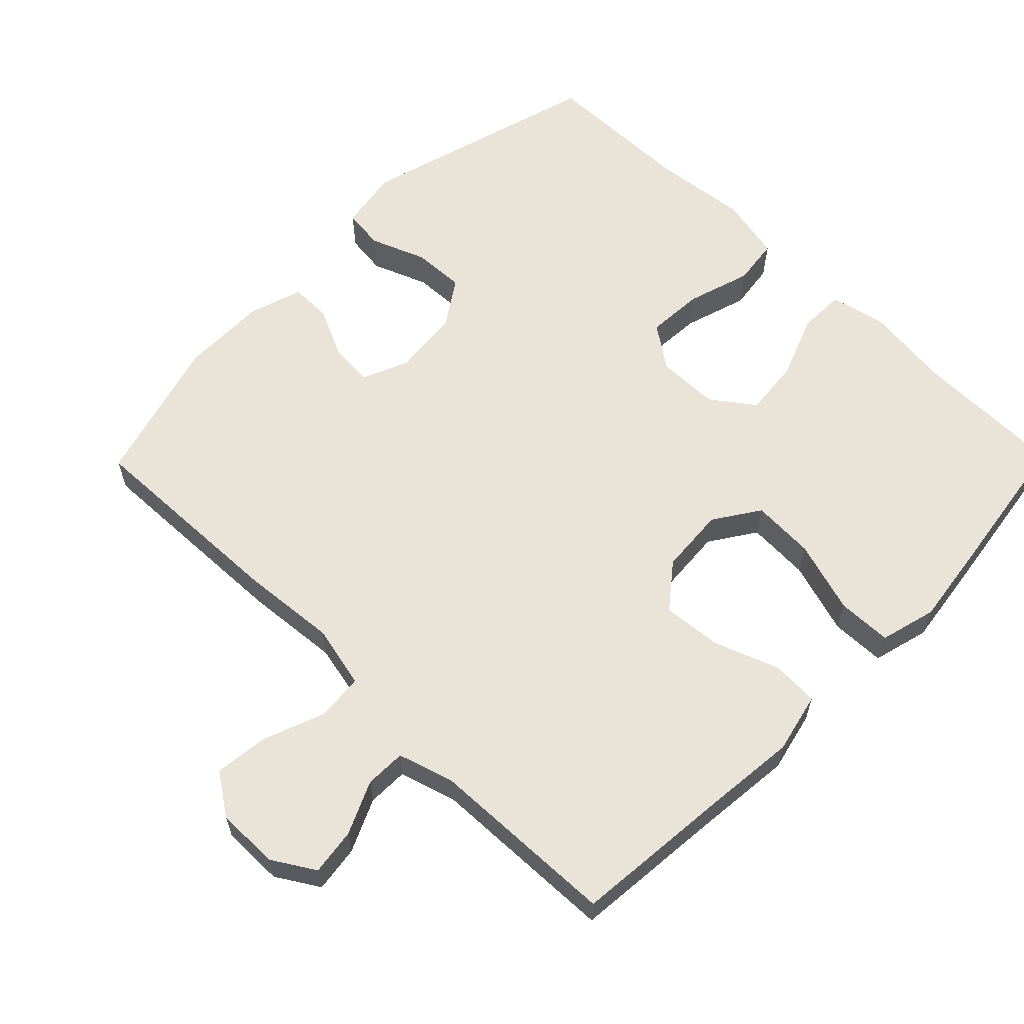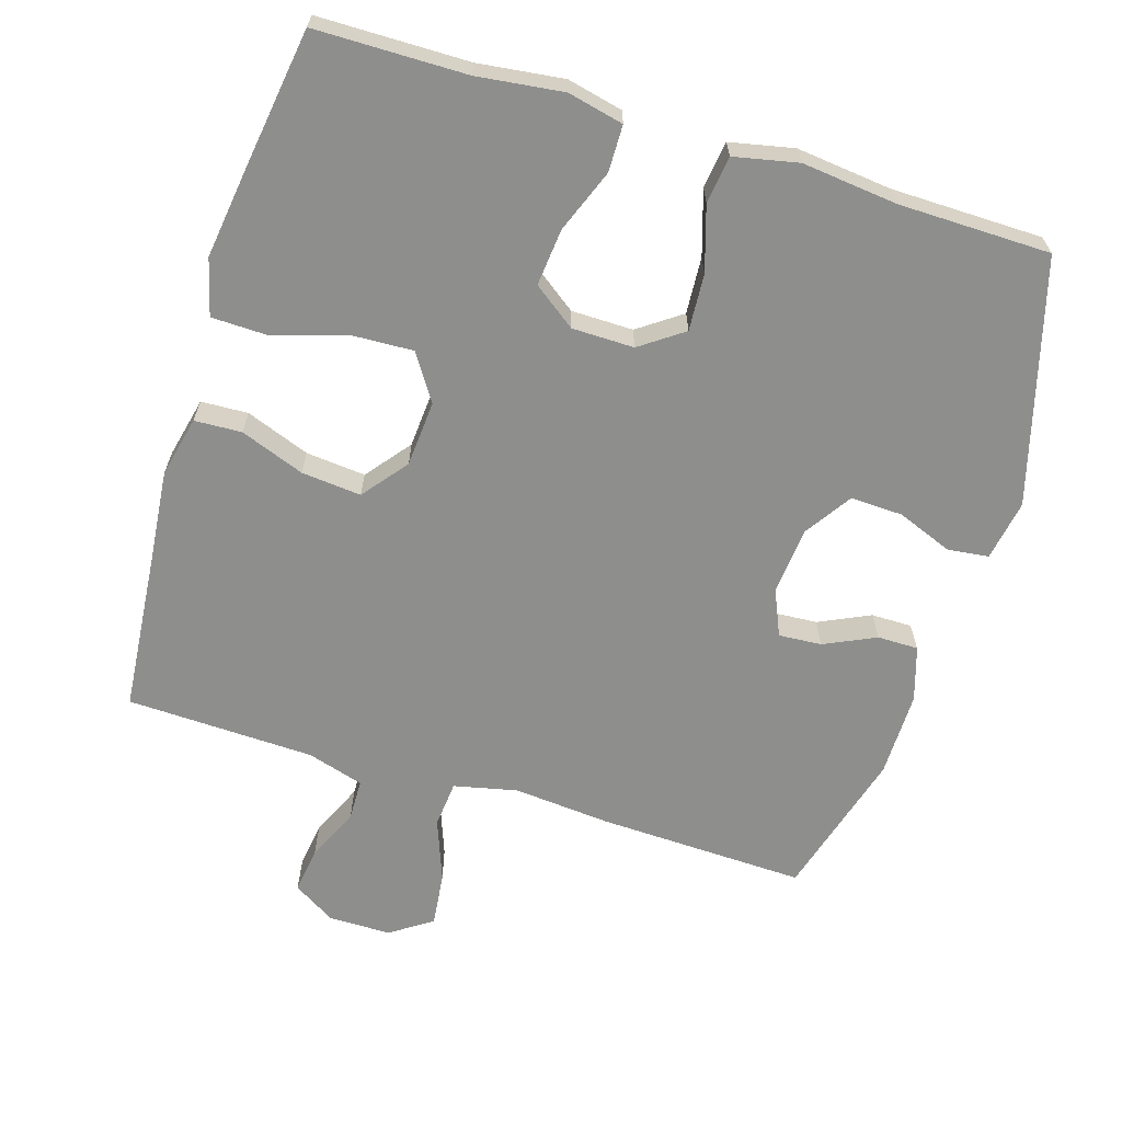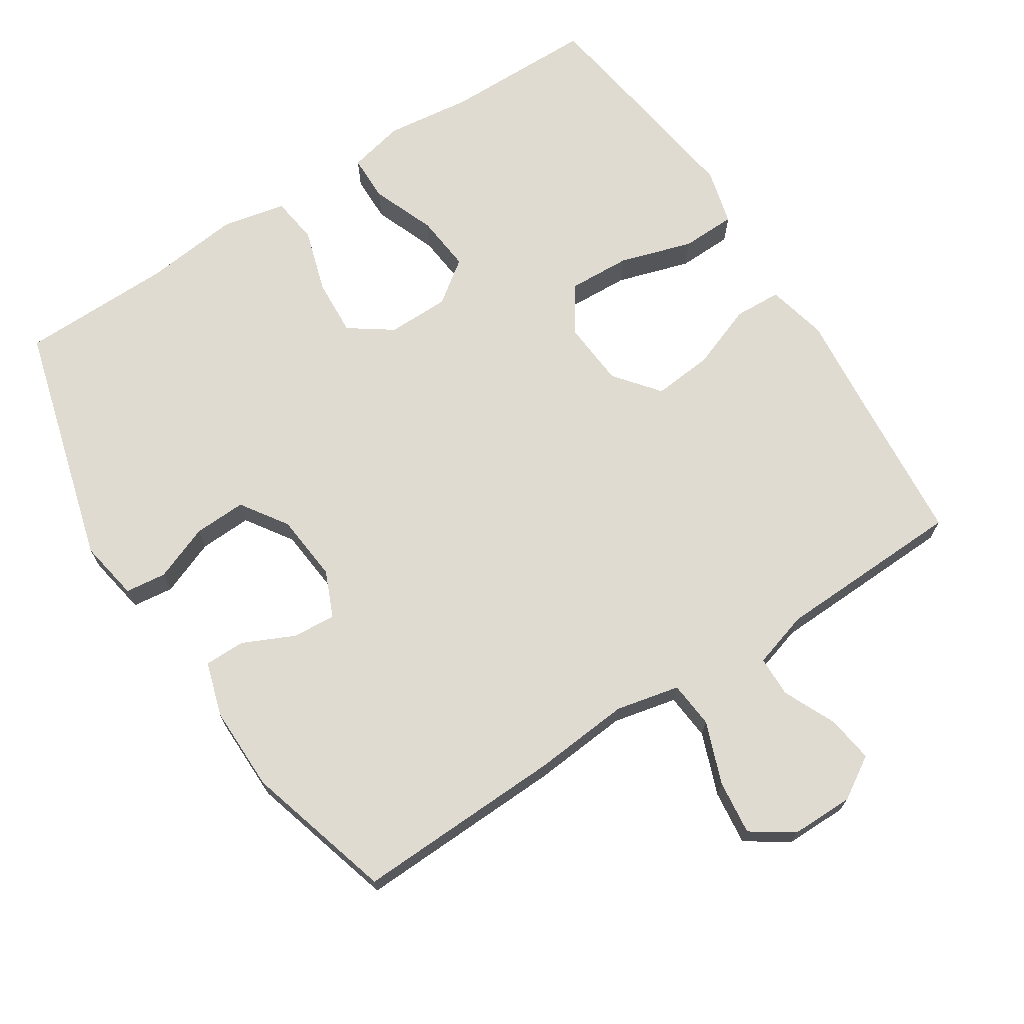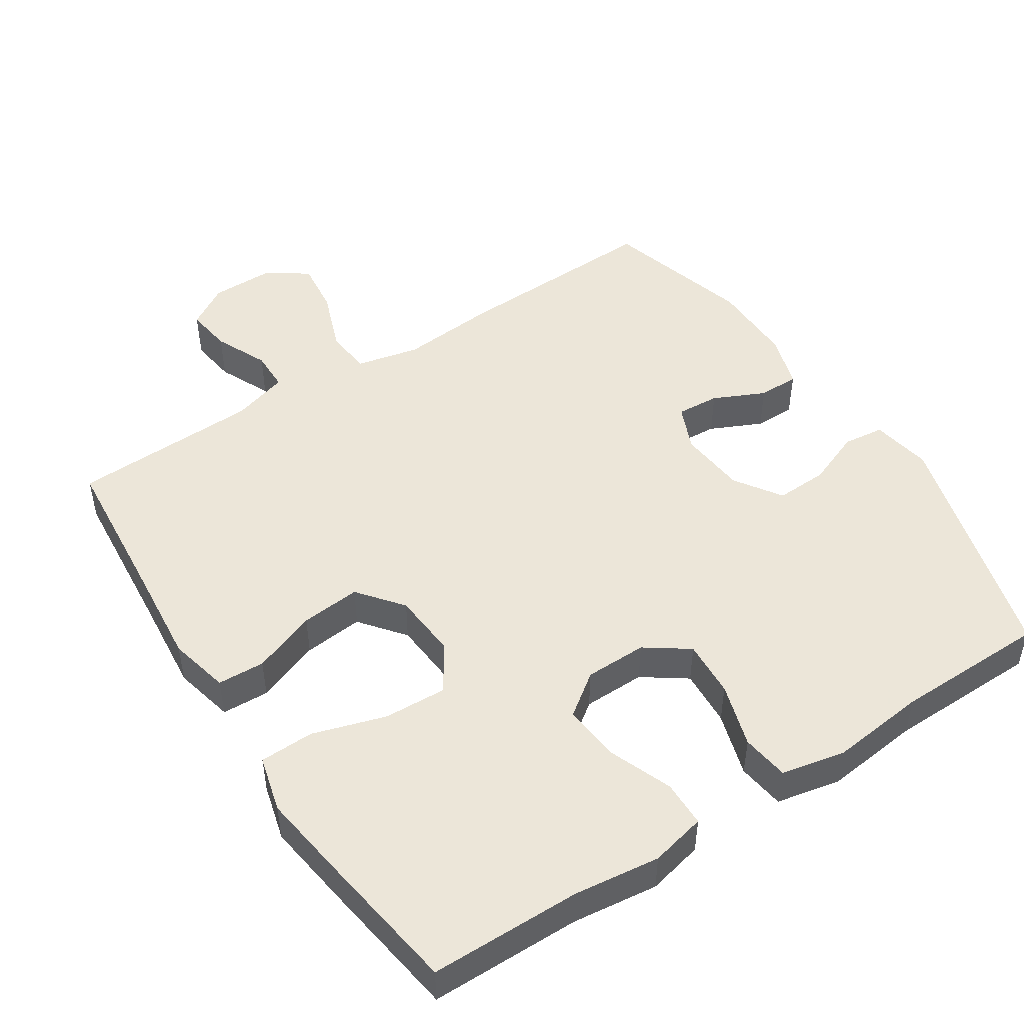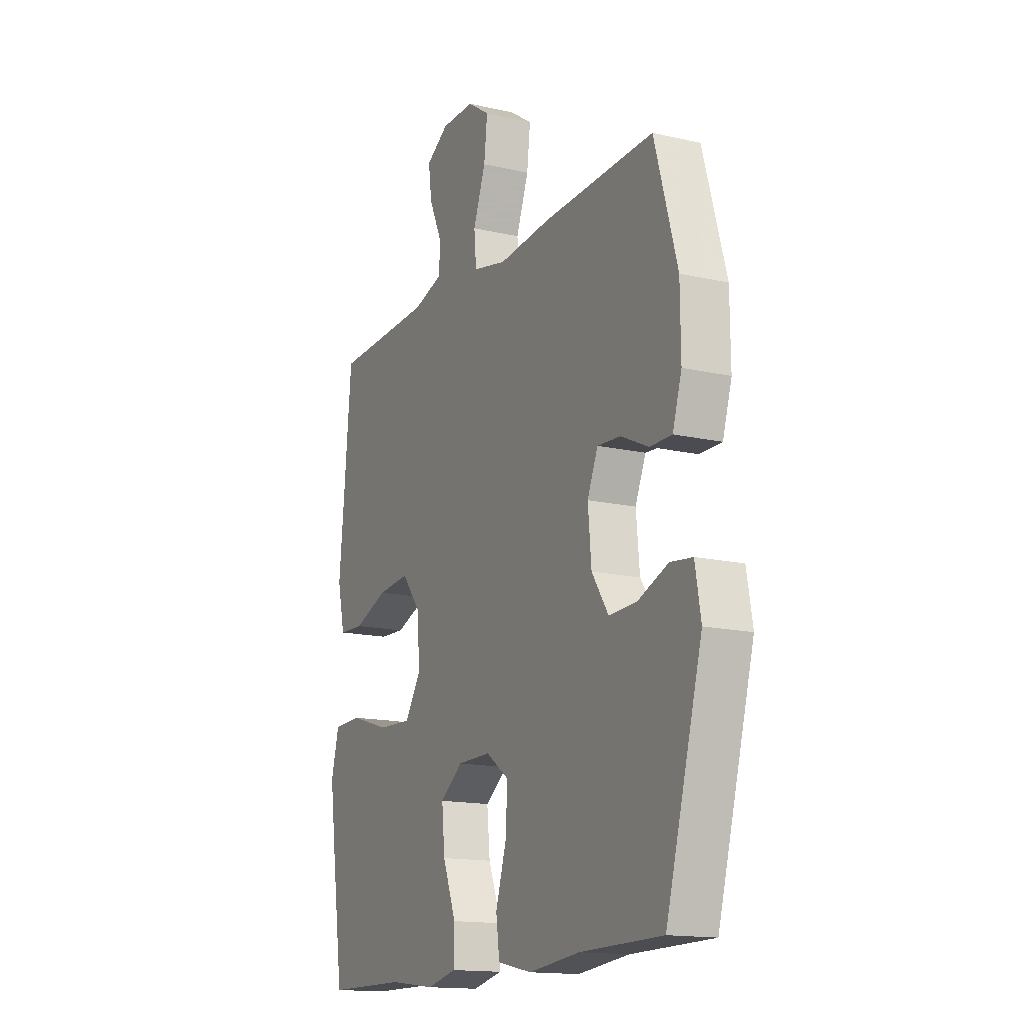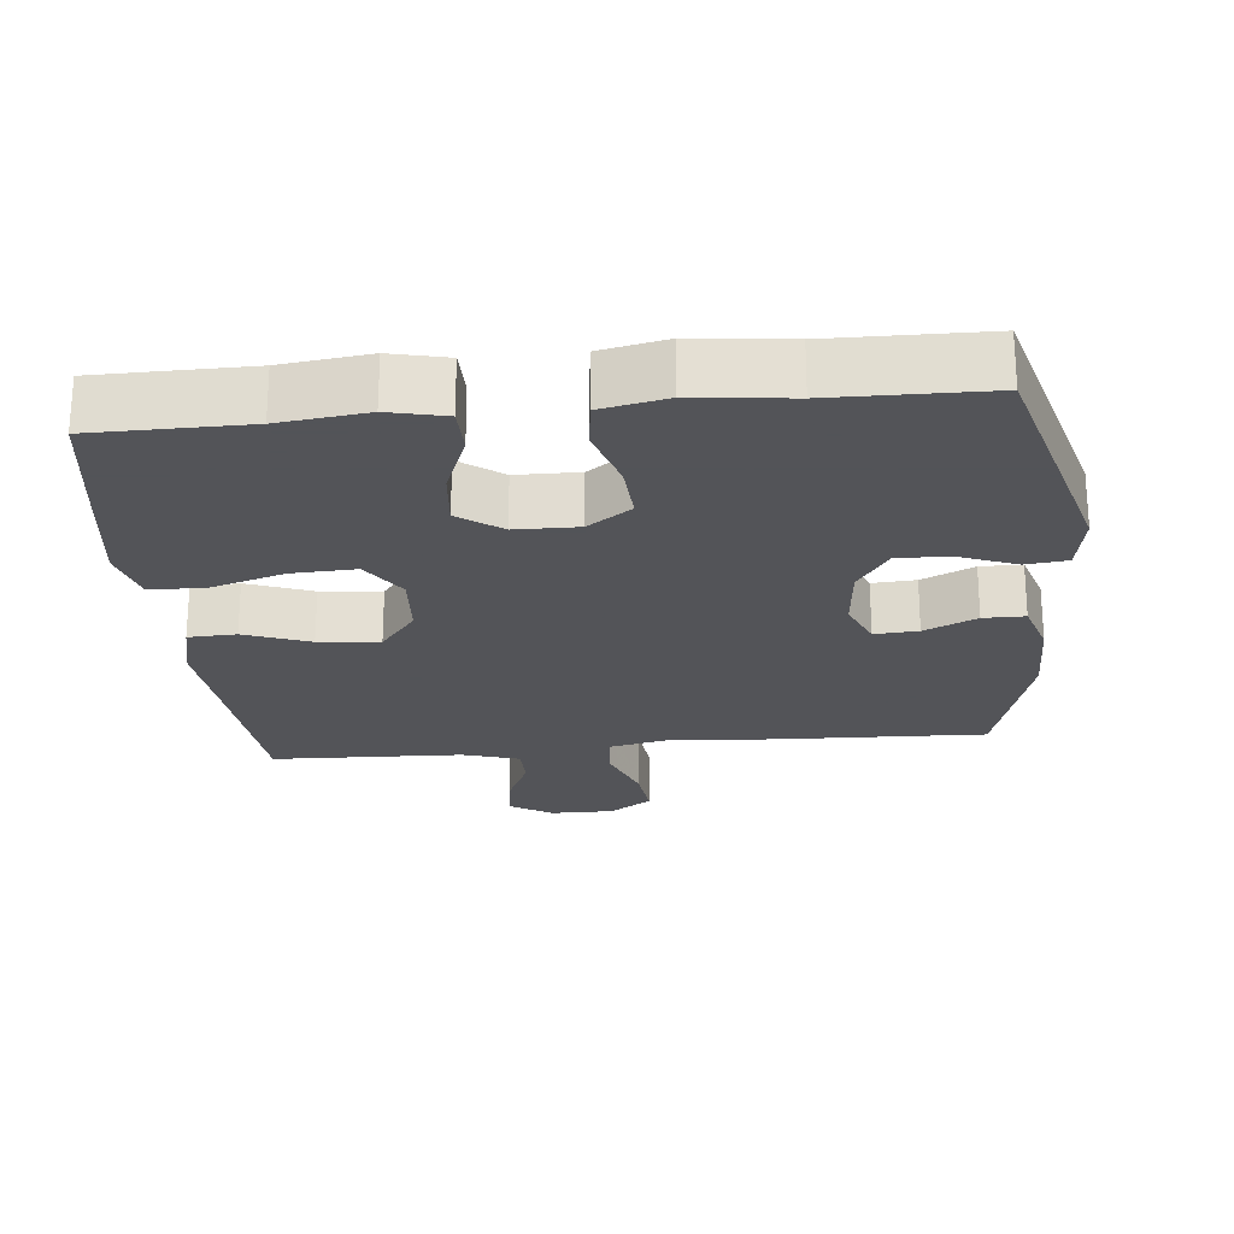
<metadata>
{"format":"obj","ext":"obj","renderer":"f3d","projection":"perspective","resolution":1024,"background":"white","views":[{"elev":61.0,"azim":44.5,"up":"+Y"},{"elev":-64.9,"azim":162.9,"up":"+Y"},{"elev":70.0,"azim":-32.9,"up":"+Y"},{"elev":48.6,"azim":146.9,"up":"+Y"},{"elev":-15.3,"azim":-116.0,"up":"+Z"},{"elev":-23.4,"azim":-174.4,"up":"+Y"}]}
</metadata>
<code>
v 0.5 0.07 -0.5
v 0.286 0.07 -0.502
v 0.164 0.07 -0.517
v 0.085 0.07 -0.499
v 0.084 0.07 -0.433
v 0.119 0.07 -0.343
v 0.127 0.07 -0.262
v 0.067 0.07 -0.218
v -0.021 0.07 -0.217
v -0.082 0.07 -0.26
v -0.077 0.07 -0.341
v -0.049 0.07 -0.432
v -0.058 0.07 -0.499
v -0.149 0.07 -0.518
v -0.284 0.07 -0.503
v -0.5 0.07 -0.5
v -0.596 0.07 -0.156
v -0.581 0.07 -0.07
v -0.523 0.07 -0.063
v -0.444 0.07 -0.094
v -0.37 0.07 -0.097
v -0.326 0.07 -0.031
v -0.317 0.07 0.065
v -0.345 0.07 0.13
v -0.406 0.07 0.126
v -0.479 0.07 0.092
v -0.537 0.07 0.092
v -0.561 0.07 0.169
v -0.56 0.07 0.29
v -0.5 0.07 0.5
v -0.204 0.07 0.49
v -0.067 0.07 0.478
v 0.023 0.07 0.498
v 0.029 0.07 0.564
v -0.004 0.07 0.652
v -0.013 0.07 0.729
v 0.046 0.07 0.769
v 0.135 0.07 0.769
v 0.195 0.07 0.732
v 0.186 0.07 0.666
v 0.152 0.07 0.591
v 0.153 0.07 0.533
v 0.233 0.07 0.509
v 0.5 0.07 0.5
v 0.52 0.07 0.275
v 0.533 0.07 0.142
v 0.513 0.07 0.056
v 0.446 0.07 0.053
v 0.355 0.07 0.087
v 0.27 0.07 0.095
v 0.22 0.07 0.032
v 0.213 0.07 -0.062
v 0.256 0.07 -0.127
v 0.345 0.07 -0.123
v 0.449 0.07 -0.091
v 0.526 0.07 -0.093
v 0.547 0.07 -0.173
v 0.53 0.07 -0.296
v 0.5 0 -0.5
v 0.286 0 -0.502
v 0.164 0 -0.517
v 0.085 0 -0.499
v 0.084 0 -0.433
v 0.119 0 -0.343
v 0.127 0 -0.262
v 0.067 0 -0.218
v -0.021 0 -0.217
v -0.082 0 -0.26
v -0.077 0 -0.341
v -0.049 0 -0.432
v -0.058 0 -0.499
v -0.149 0 -0.518
v -0.284 0 -0.503
v -0.5 0 -0.5
v -0.596 0 -0.156
v -0.581 0 -0.07
v -0.523 0 -0.063
v -0.444 0 -0.094
v -0.37 0 -0.097
v -0.326 0 -0.031
v -0.317 0 0.065
v -0.345 0 0.13
v -0.406 0 0.126
v -0.479 0 0.092
v -0.537 0 0.092
v -0.561 0 0.169
v -0.56 0 0.29
v -0.5 0 0.5
v -0.204 0 0.49
v -0.067 0 0.478
v 0.023 0 0.498
v 0.029 0 0.564
v -0.004 0 0.652
v -0.013 0 0.729
v 0.046 0 0.769
v 0.135 0 0.769
v 0.195 0 0.732
v 0.186 0 0.666
v 0.152 0 0.591
v 0.153 0 0.533
v 0.233 0 0.509
v 0.5 0 0.5
v 0.52 0 0.275
v 0.533 0 0.142
v 0.513 0 0.056
v 0.446 0 0.053
v 0.355 0 0.087
v 0.27 0 0.095
v 0.22 0 0.032
v 0.213 0 -0.062
v 0.256 0 -0.127
v 0.345 0 -0.123
v 0.449 0 -0.091
v 0.526 0 -0.093
v 0.547 0 -0.173
v 0.53 0 -0.296
f 57 58 1 2
f 54 55 56 57
f 53 54 57 2
f 52 53 2 3
f 51 52 3 4
f 46 47 48 49
f 45 46 49 50
f 43 44 45 50
f 42 43 50 51
f 38 39 40 41
f 38 41 42
f 37 38 42
f 34 35 36 37
f 34 37 42 51
f 29 30 31 32
f 29 32 33
f 28 29 33
f 25 26 27 28
f 24 25 28 33
f 23 24 33
f 22 23 33
f 17 18 19 20
f 15 16 17 20
f 15 20 21
f 14 15 21 22
f 11 12 13 14
f 10 11 14 22
f 4 5 6
f 51 4 6
f 51 6 7
f 33 34 51 7
f 9 10 22 33
f 8 9 33
f 7 8 33
f 60 59 116 115
f 115 114 113 112
f 60 115 112 111
f 61 60 111 110
f 62 61 110 109
f 107 106 105 104
f 108 107 104 103
f 108 103 102 101
f 109 108 101 100
f 99 98 97 96
f 100 99 96
f 100 96 95
f 95 94 93 92
f 109 100 95 92
f 90 89 88 87
f 91 90 87
f 91 87 86
f 86 85 84 83
f 91 86 83 82
f 91 82 81
f 91 81 80
f 78 77 76 75
f 78 75 74 73
f 79 78 73
f 80 79 73 72
f 72 71 70 69
f 80 72 69 68
f 64 63 62
f 64 62 109
f 65 64 109
f 65 109 92 91
f 91 80 68 67
f 91 67 66
f 91 66 65
f 1 59 60 2
f 2 60 61 3
f 3 61 62 4
f 4 62 63 5
f 5 63 64 6
f 6 64 65 7
f 7 65 66 8
f 8 66 67 9
f 9 67 68 10
f 10 68 69 11
f 11 69 70 12
f 12 70 71 13
f 13 71 72 14
f 14 72 73 15
f 15 73 74 16
f 16 74 75 17
f 17 75 76 18
f 18 76 77 19
f 19 77 78 20
f 20 78 79 21
f 21 79 80 22
f 22 80 81 23
f 23 81 82 24
f 24 82 83 25
f 25 83 84 26
f 26 84 85 27
f 27 85 86 28
f 28 86 87 29
f 29 87 88 30
f 30 88 89 31
f 31 89 90 32
f 32 90 91 33
f 33 91 92 34
f 34 92 93 35
f 35 93 94 36
f 36 94 95 37
f 37 95 96 38
f 38 96 97 39
f 39 97 98 40
f 40 98 99 41
f 41 99 100 42
f 42 100 101 43
f 43 101 102 44
f 44 102 103 45
f 45 103 104 46
f 46 104 105 47
f 47 105 106 48
f 48 106 107 49
f 49 107 108 50
f 50 108 109 51
f 51 109 110 52
f 52 110 111 53
f 53 111 112 54
f 54 112 113 55
f 55 113 114 56
f 56 114 115 57
f 57 115 116 58
f 58 116 59 1

</code>
